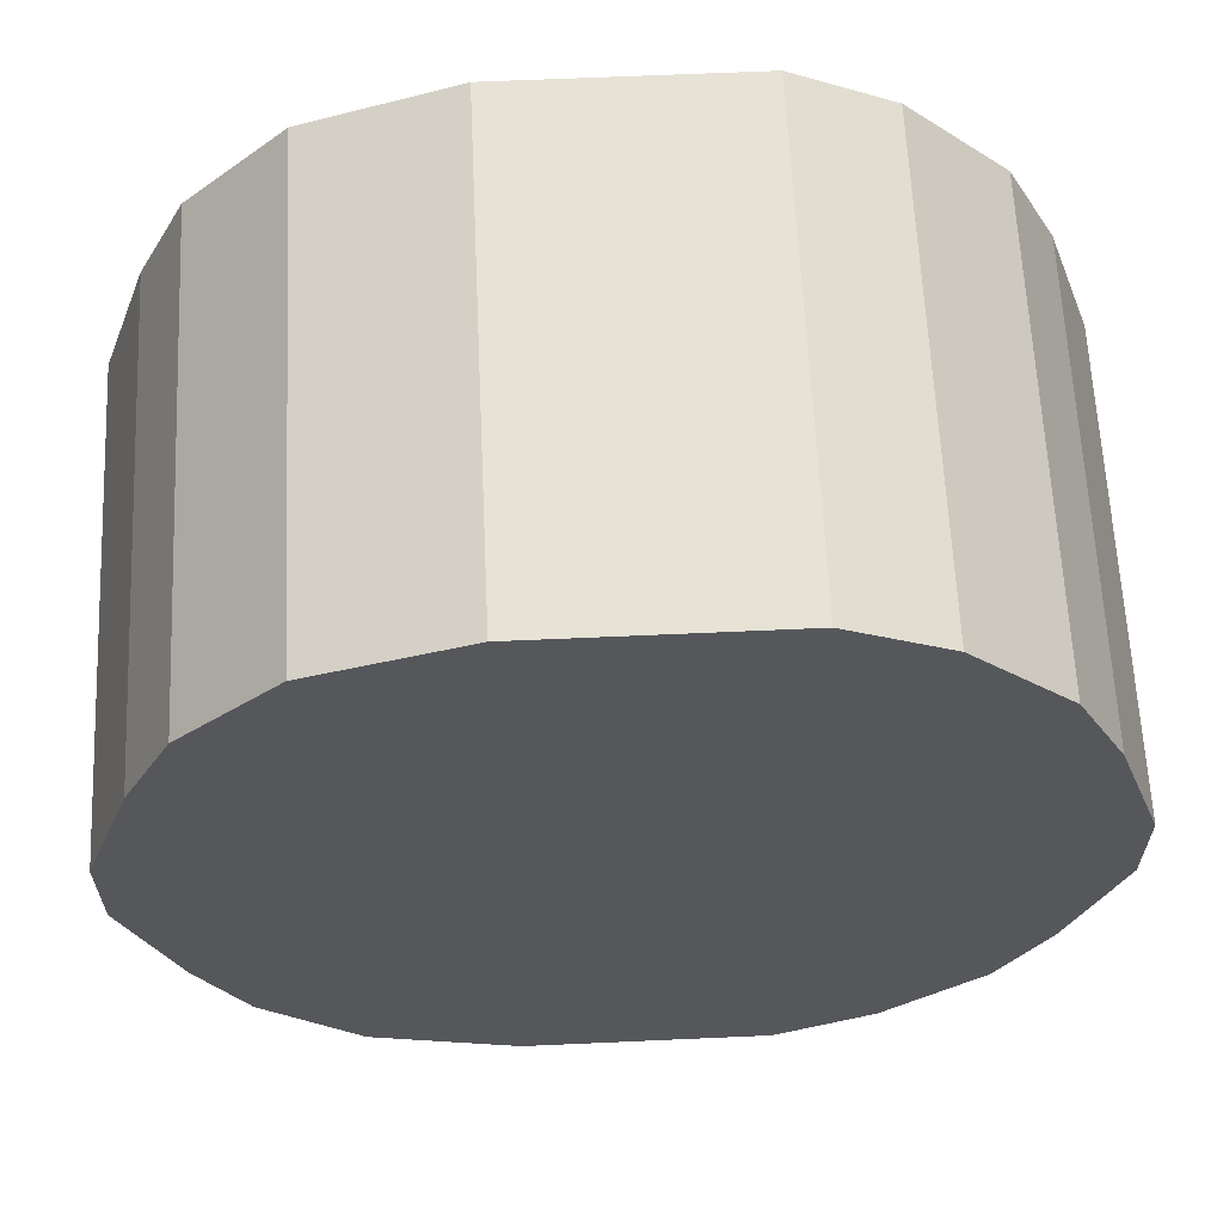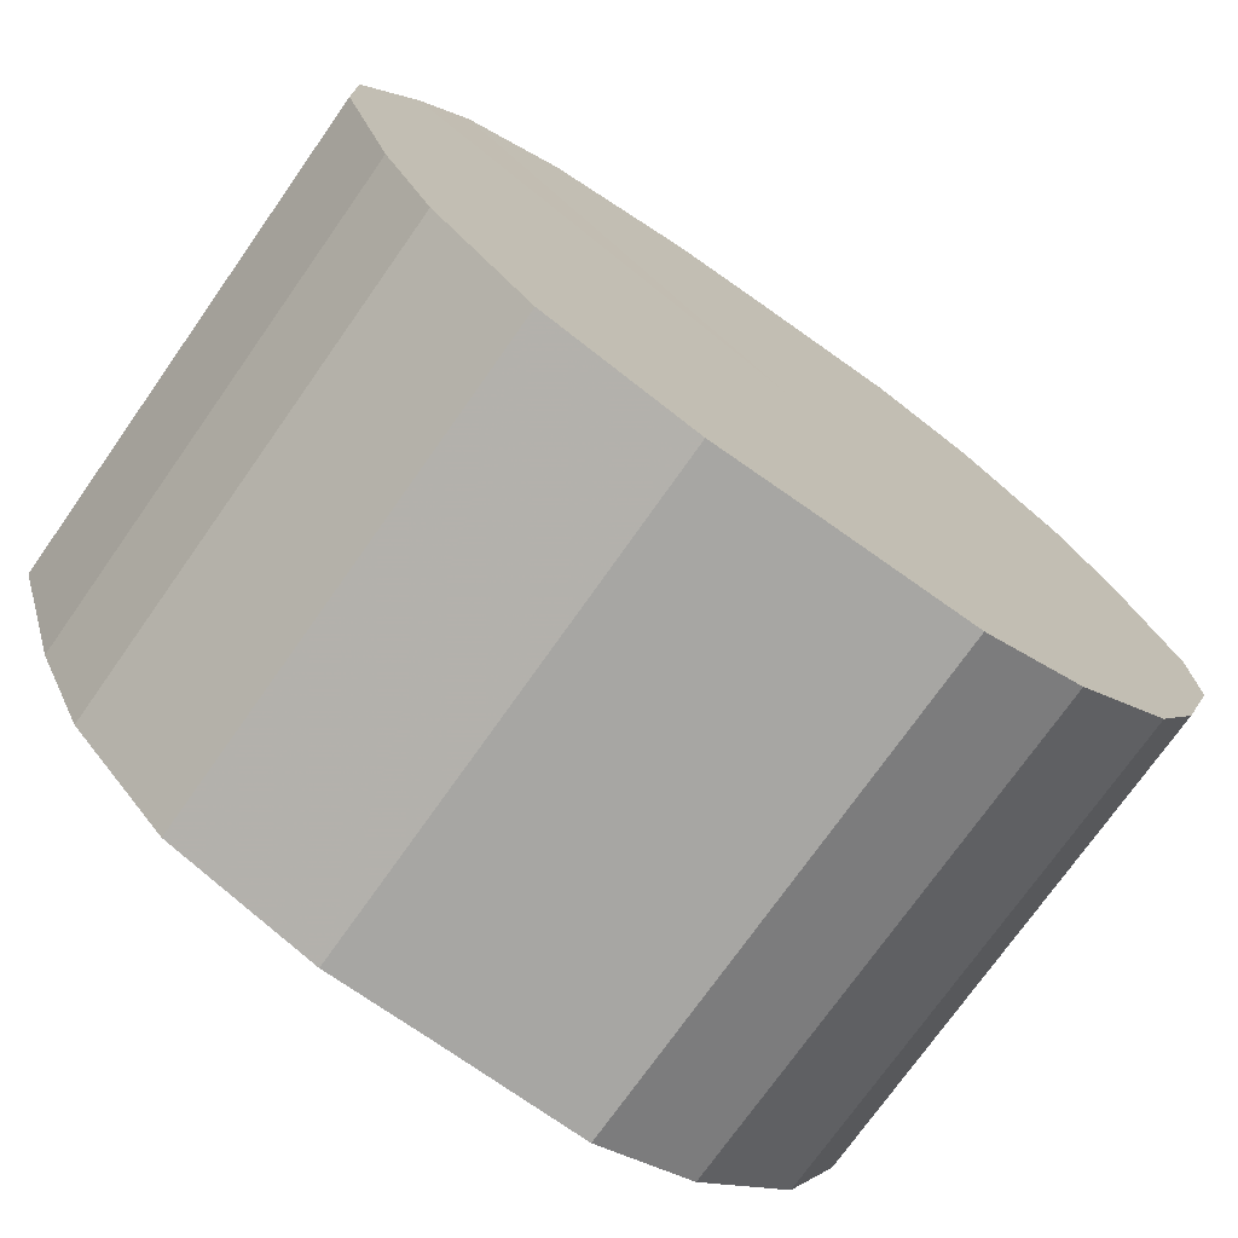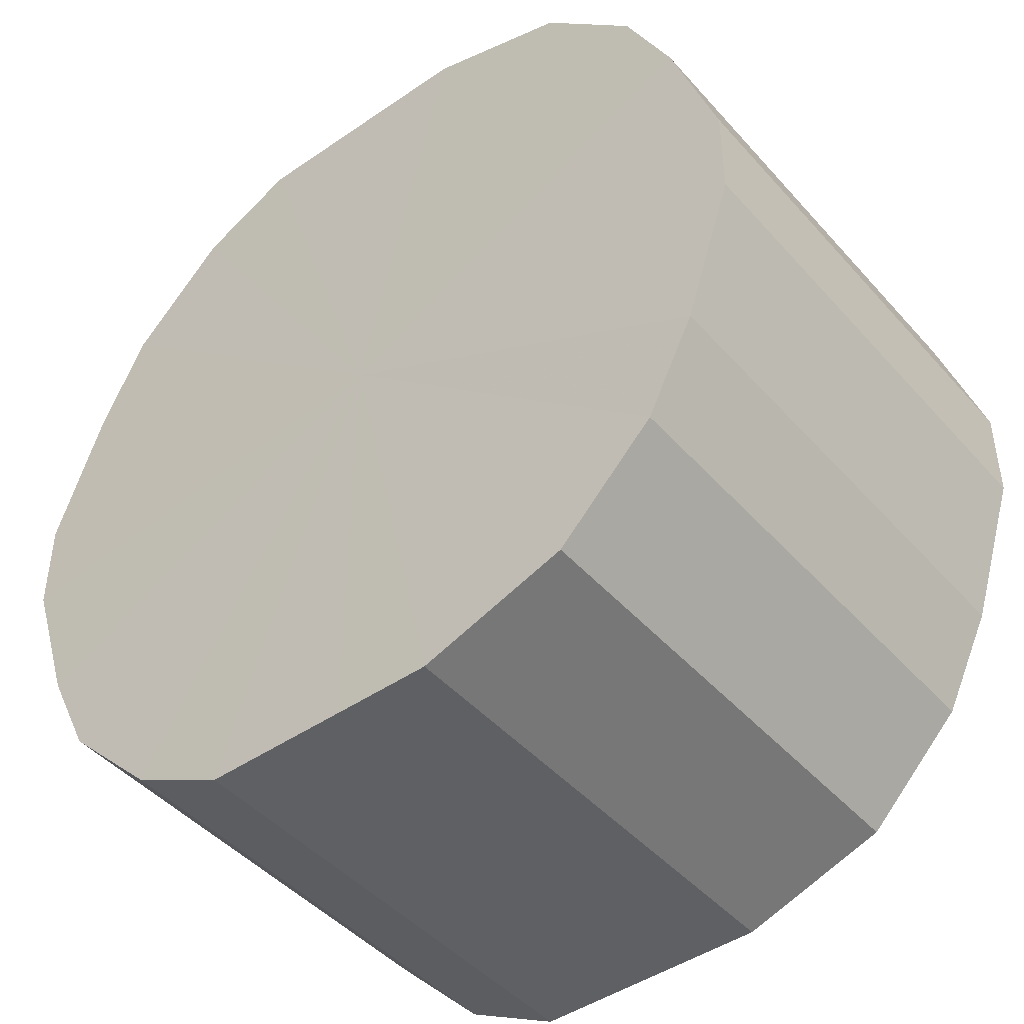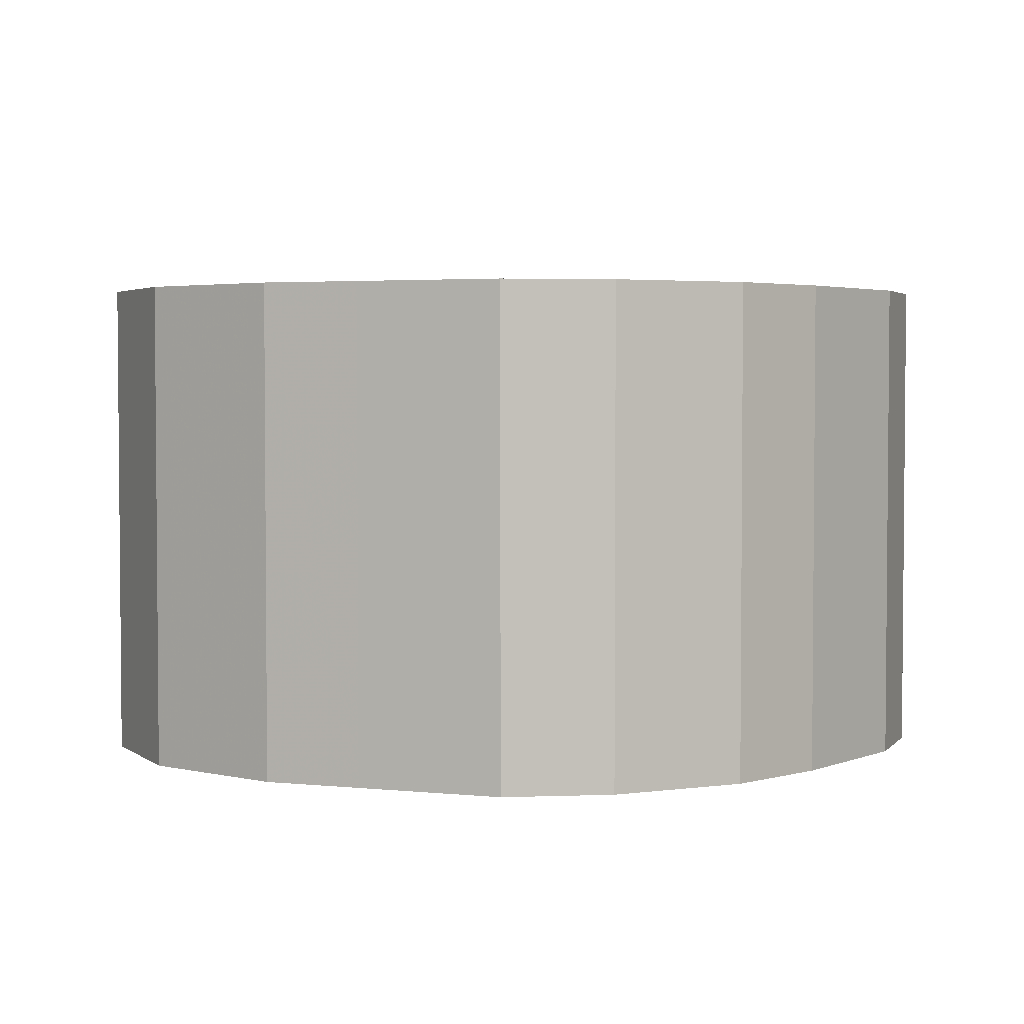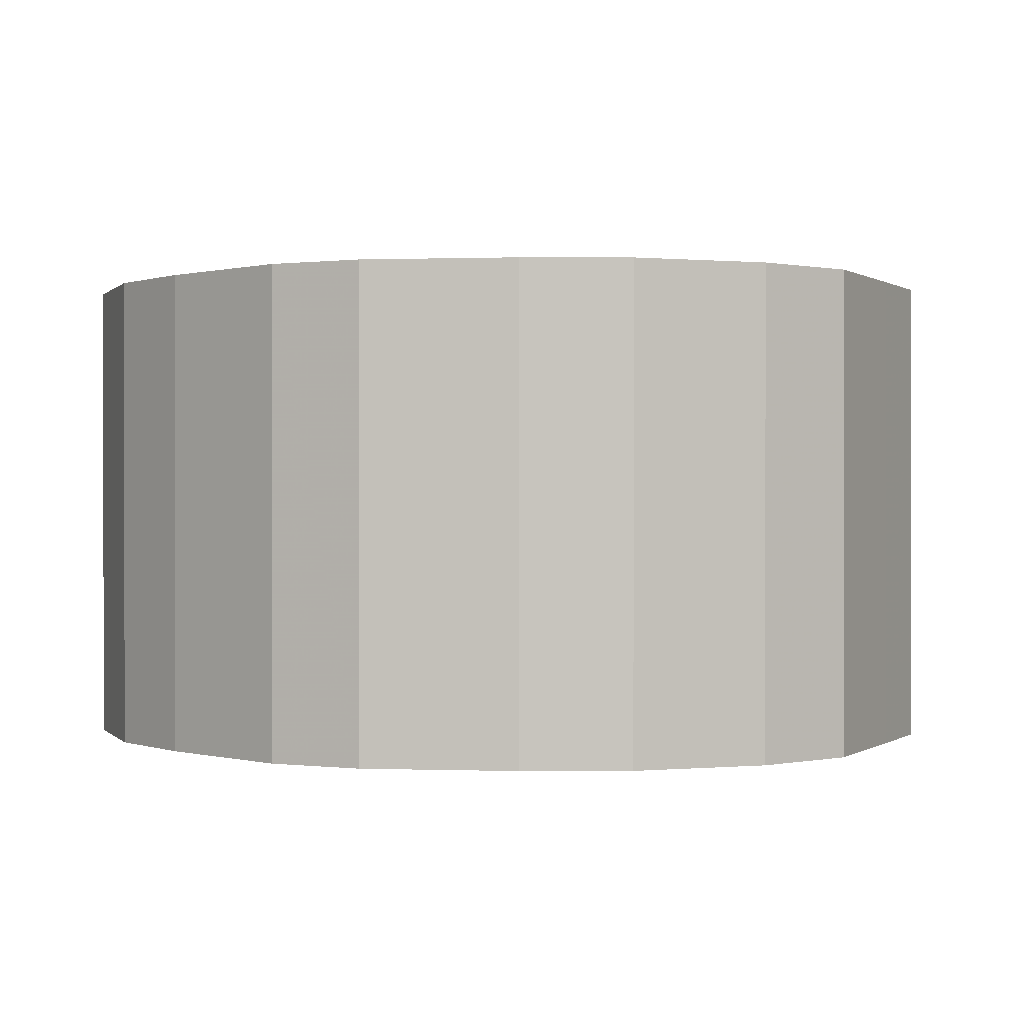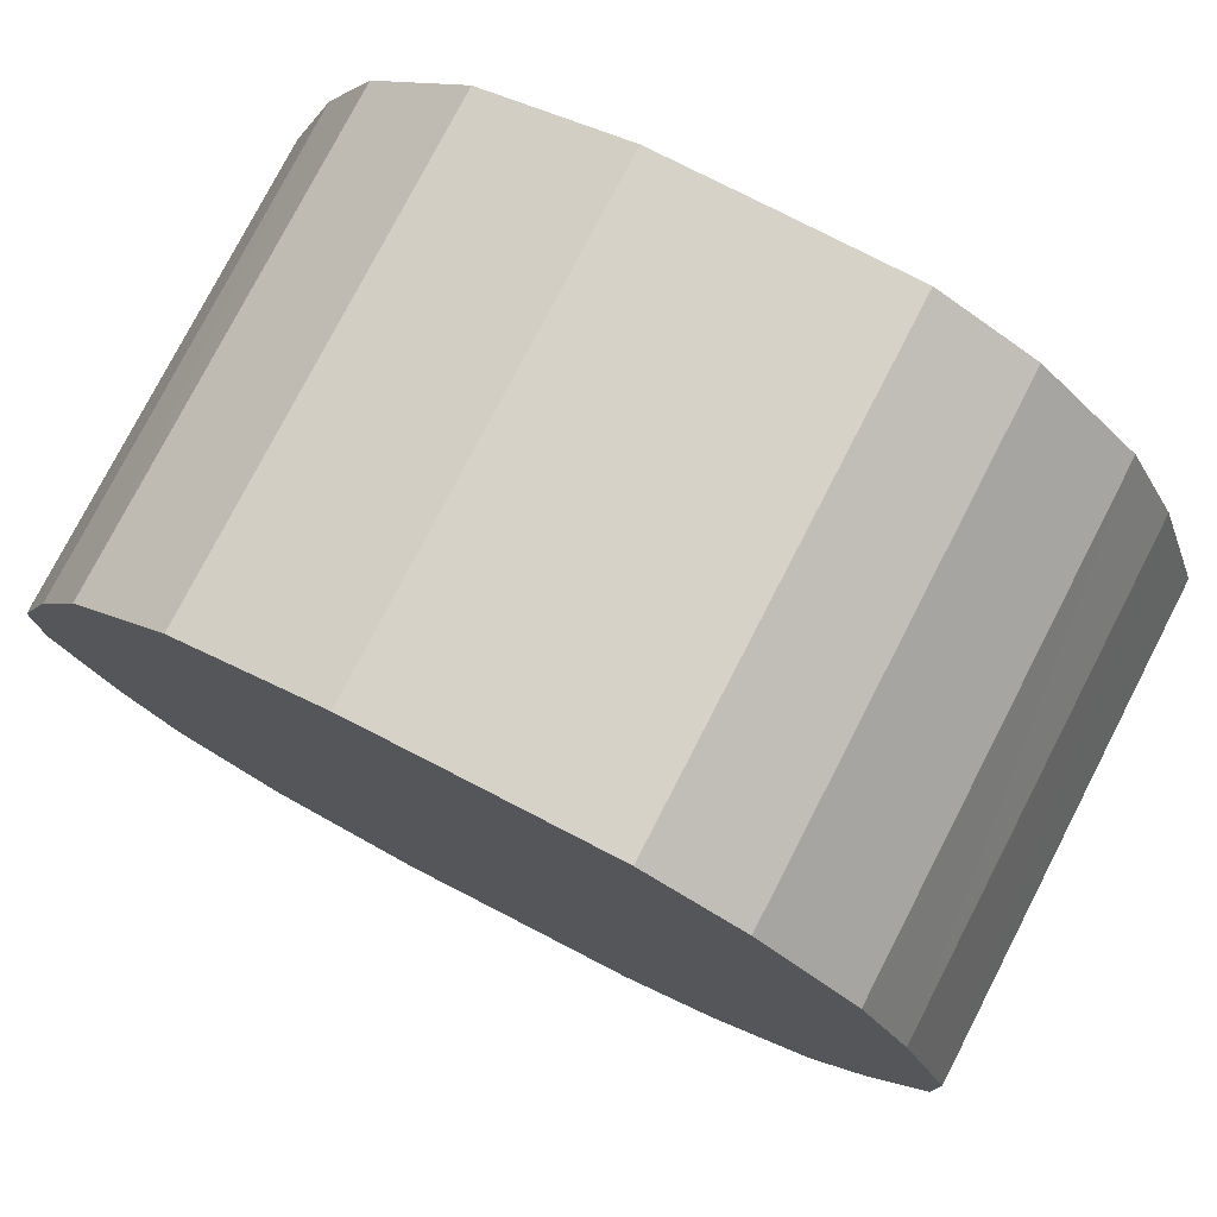
<metadata>
{"format":"obj","ext":"obj","renderer":"f3d","projection":"perspective","resolution":1024,"background":"white","views":[{"elev":62.9,"azim":-2.7,"up":"+Y"},{"elev":-74.2,"azim":-35.2,"up":"+Y"},{"elev":-45.2,"azim":-141.5,"up":"+Y"},{"elev":3.2,"azim":19.7,"up":"+Z"},{"elev":0.3,"azim":115.7,"up":"+Z"},{"elev":77.7,"azim":27.3,"up":"+Y"}]}
</metadata>
<code>
o 20888
v 2218 1873 7.813
v 2218 1873 7.813
v 2218 1873 7.713
v 2218 1873 7.813
v 2218 1873 7.713
v 2218 1873 7.813
v 2218 1873 7.713
v 2218 1873 7.813
v 2218 1873 7.713
v 2218 1873 7.813
v 2218 1873 7.713
v 2218 1873 7.813
v 2218 1873 7.713
v 2218 1873 7.813
v 2218 1873 7.713
v 2218 1873 7.813
v 2218 1873 7.713
v 2218 1873 7.813
v 2218 1873 7.713
v 2218 1873 7.813
v 2218 1873 7.713
v 2218 1873 7.813
v 2218 1873 7.713
v 2218 1873 7.813
v 2218 1873 7.713
v 2218 1873 7.813
v 2218 1873 7.713
v 2218 1873 7.813
v 2218 1873 7.713
v 2218 1873 7.813
v 2218 1873 7.713
v 2218 1873 7.813
v 2218 1873 7.713
v 2218 1873 7.813
v 2218 1873 7.713
v 2218 1873 7.813
v 2218 1873 7.713
v 2218 1873 7.813
v 2218 1873 7.713
v 2218 1873 7.813
v 2218 1873 7.713
v 2218 1873 7.813
v 2218 1873 7.713
v 2218 1873 7.713
v 2218 1873 7.713
v 2218 1873 7.813
v 2218 1873 7.713
v 2218 1873 7.813
v 2218 1873 7.713
v 2218 1873 7.713
v 2218 1873 7.813
v 2218 1873 7.713
v 2218 1873 7.813
v 2218 1873 7.813
v 2218 1873 7.713
v 2218 1873 7.713
v 2218 1873 7.813
v 2218 1873 7.713
v 2218 1873 7.813
v 2218 1873 7.813
v 2218 1873 7.713
v 2218 1873 7.713
v 2218 1873 7.813
v 2218 1873 7.713
v 2218 1873 7.813
v 2218 1873 7.813
v 2218 1873 7.713
v 2218 1873 7.713
v 2218 1873 7.813
v 2218 1873 7.713
v 2218 1873 7.813
v 2218 1873 7.813
v 2218 1873 7.713
v 2218 1873 7.713
v 2218 1873 7.813
v 2218 1873 7.713
v 2218 1873 7.813
v 2218 1873 7.813
v 2218 1873 7.713
v 2218 1873 7.713
v 2218 1873 7.813
v 2218 1873 7.713
v 2218 1873 7.813
v 2218 1873 7.813
v 2218 1873 7.713
v 2218 1873 7.713
v 2218 1873 7.813
v 2218 1873 7.813
v 2218 1873 7.813
v 2218 1873 7.813
v 2218 1873 7.813
v 2218 1873 7.813
v 2218 1873 7.813
v 2218 1873 7.813
v 2218 1873 7.813
v 2218 1873 7.813
v 2218 1873 7.813
v 2218 1873 7.813
v 2218 1873 7.813
v 2218 1873 7.813
v 2218 1873 7.813
v 2218 1873 7.813
v 2218 1873 7.813
v 2218 1873 7.813
v 2218 1873 7.813
v 2218 1873 7.813
v 2218 1873 7.813
v 2218 1873 7.813
v 2218 1873 7.813
v 2218 1873 7.813
v 2218 1873 7.813
v 2218 1873 7.713
v 2218 1873 7.713
v 2218 1873 7.713
v 2218 1873 7.713
v 2218 1873 7.713
v 2218 1873 7.713
v 2218 1873 7.713
v 2218 1873 7.713
v 2218 1873 7.713
v 2218 1873 7.713
v 2218 1873 7.713
v 2218 1873 7.713
v 2218 1873 7.713
v 2218 1873 7.713
v 2218 1873 7.713
v 2218 1873 7.713
v 2218 1873 7.713
v 2218 1873 7.713
v 2218 1873 7.713
v 2218 1873 7.713
v 2218 1873 7.713
v 2218 1873 7.713
v 2218 1873 7.713
f 1 2 3
f 2 4 5
f 6 1 7
f 4 8 9
f 10 6 11
f 8 12 13
f 14 10 15
f 12 16 17
f 18 14 19
f 16 20 21
f 22 18 23
f 20 24 25
f 26 22 27
f 24 28 29
f 30 26 31
f 28 32 33
f 34 30 35
f 32 36 37
f 38 34 39
f 36 40 41
f 42 38 43
f 40 42 44
f 45 46 47
f 47 48 49
f 50 51 45
f 52 53 50
f 49 54 55
f 56 57 52
f 58 59 56
f 55 60 61
f 62 63 58
f 64 65 62
f 61 66 67
f 68 69 64
f 70 71 68
f 67 72 73
f 74 75 70
f 76 77 74
f 73 78 79
f 80 81 76
f 82 83 80
f 79 84 85
f 86 87 82
f 85 88 86
f 89 90 91
f 89 92 90
f 89 91 93
f 89 94 92
f 89 93 95
f 89 96 94
f 89 95 97
f 89 98 96
f 89 97 99
f 89 100 98
f 89 99 101
f 89 102 100
f 89 101 103
f 89 104 102
f 89 103 105
f 89 106 104
f 89 105 107
f 89 108 106
f 89 107 109
f 89 110 108
f 89 109 111
f 89 111 110
f 112 113 114
f 112 115 113
f 112 114 116
f 112 117 115
f 112 116 118
f 112 119 117
f 112 118 120
f 112 121 119
f 112 120 122
f 112 123 121
f 112 122 124
f 112 125 123
f 112 124 126
f 112 127 125
f 112 126 128
f 112 129 127
f 112 128 130
f 112 131 129
f 112 130 132
f 112 133 131
f 112 132 134
f 112 134 133

</code>
